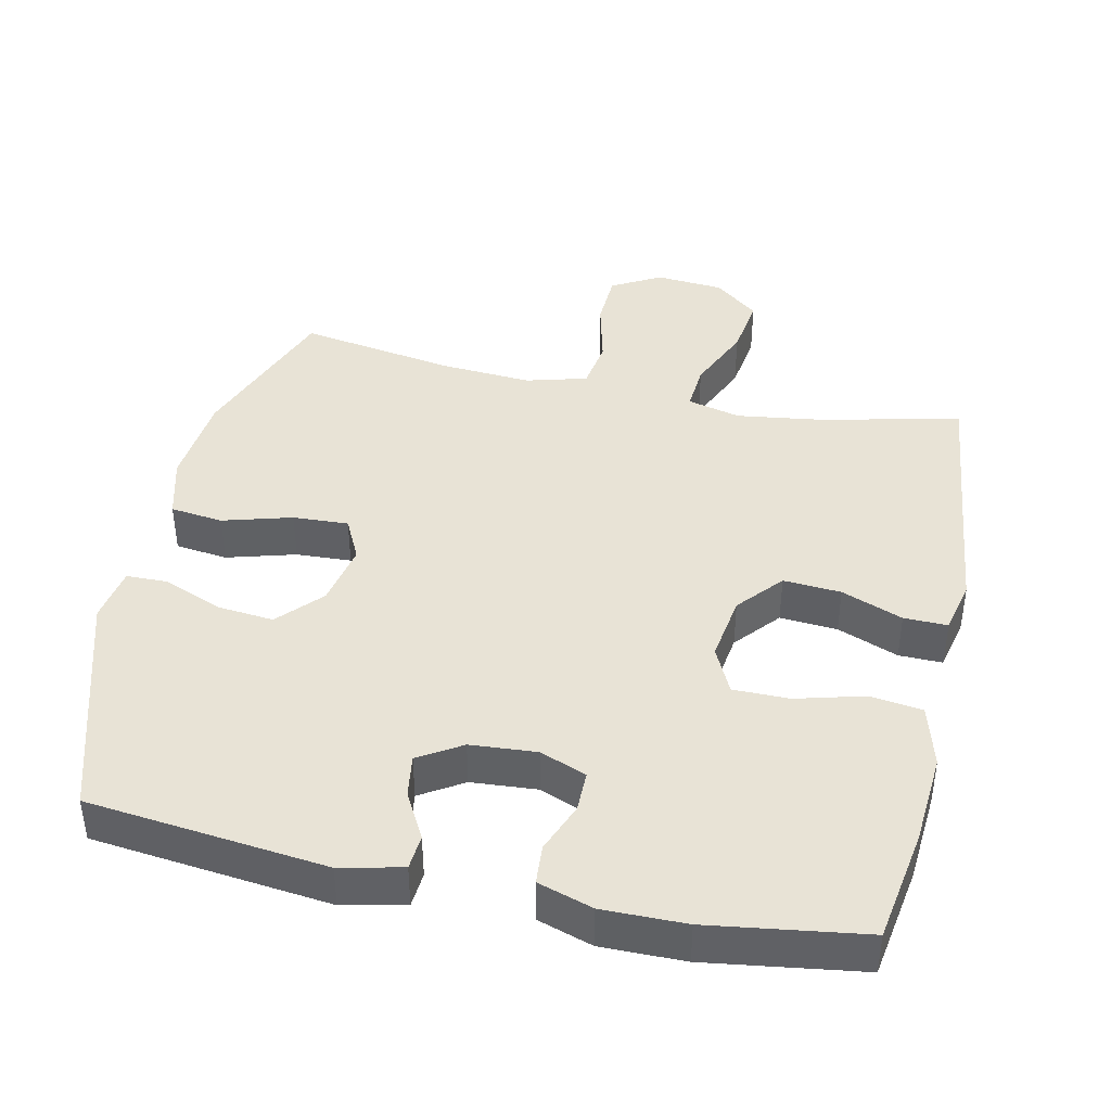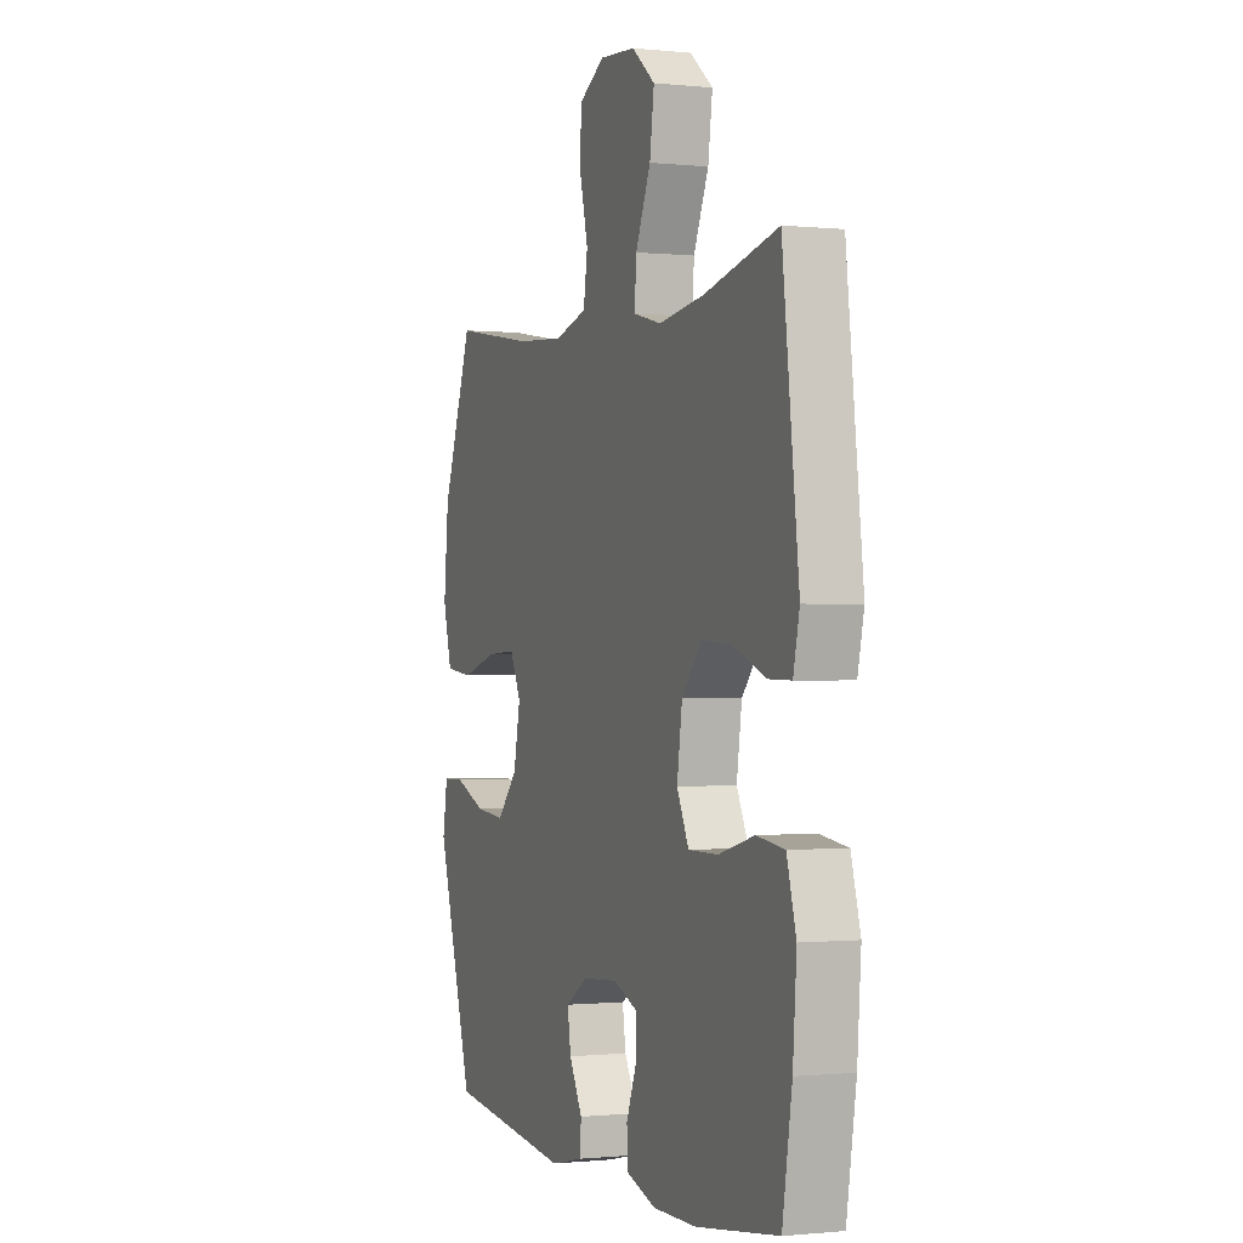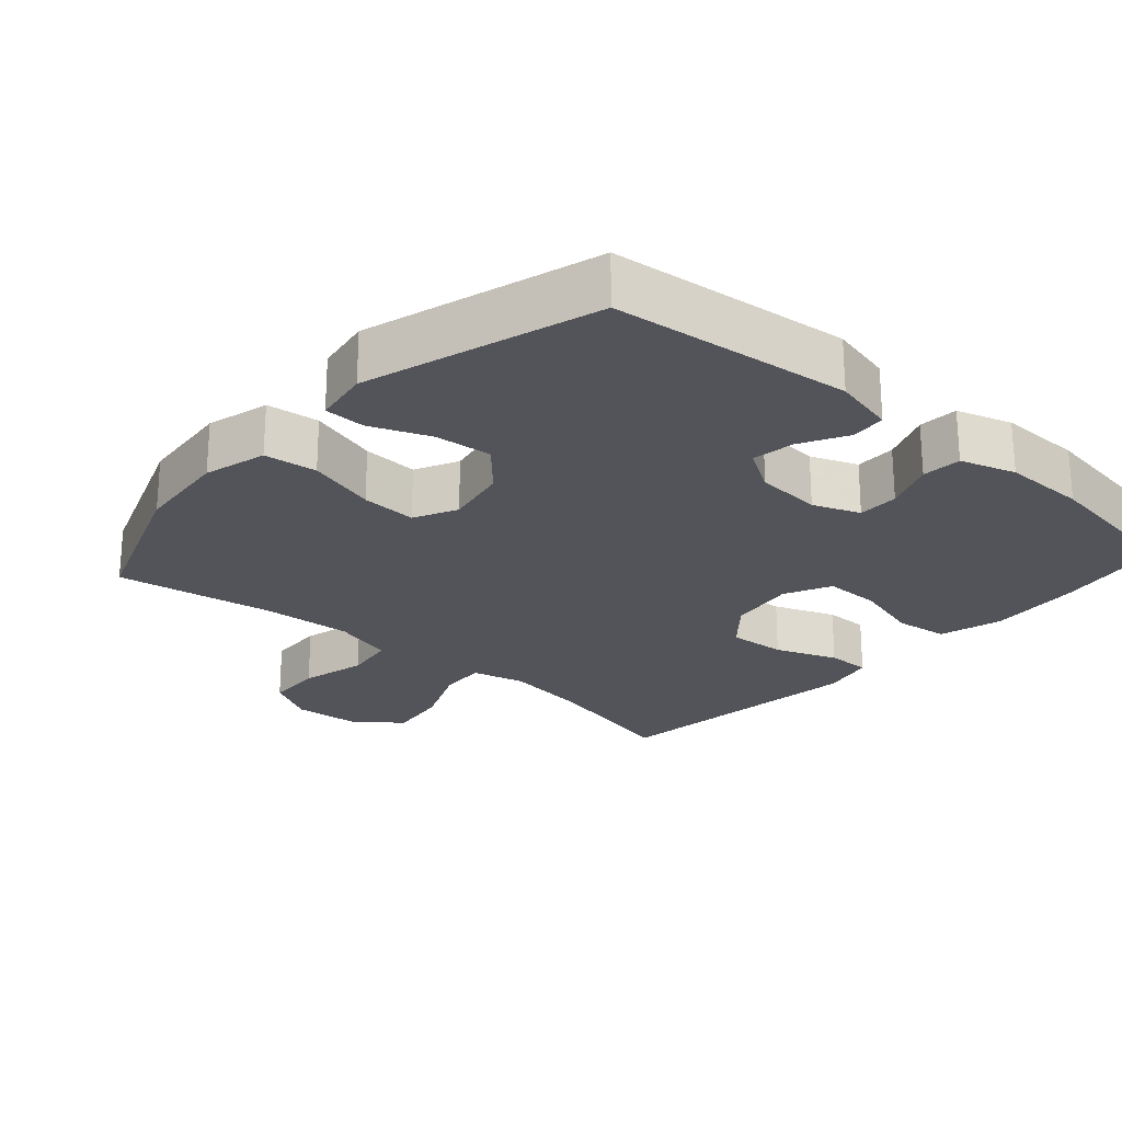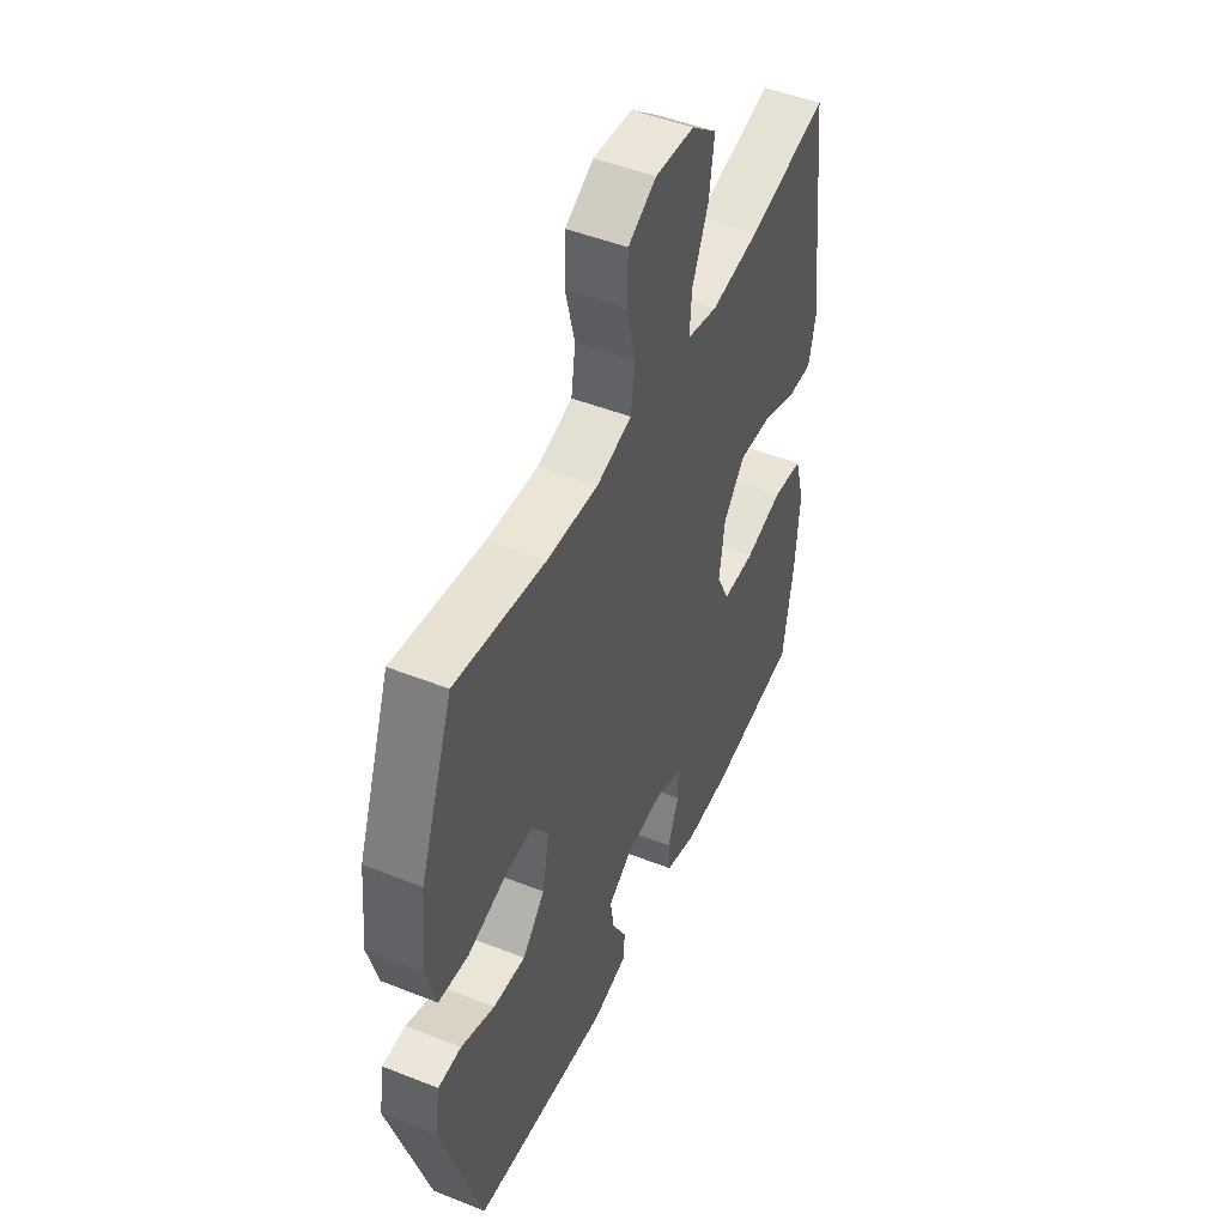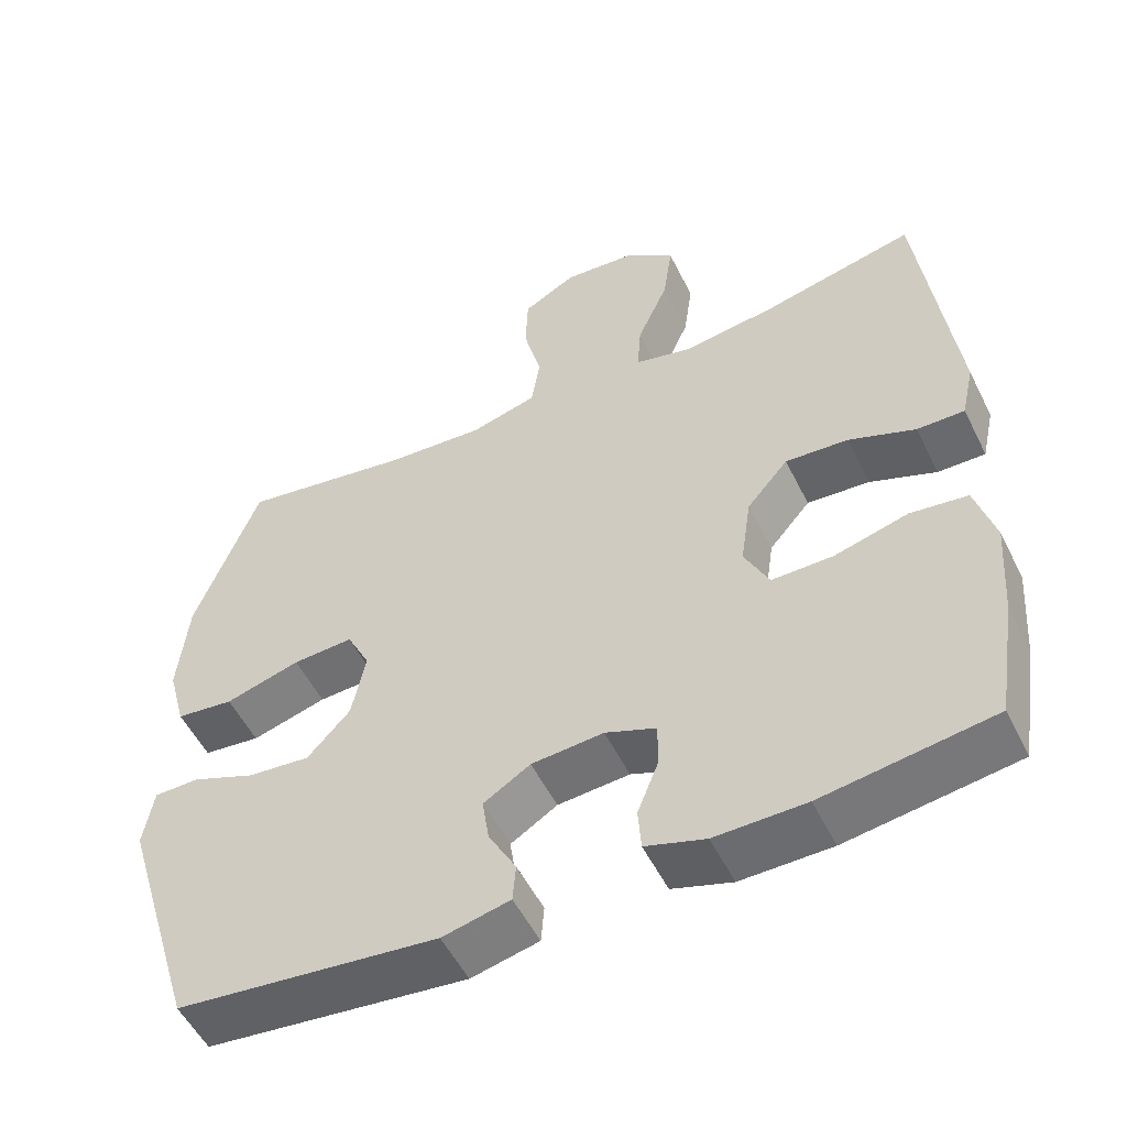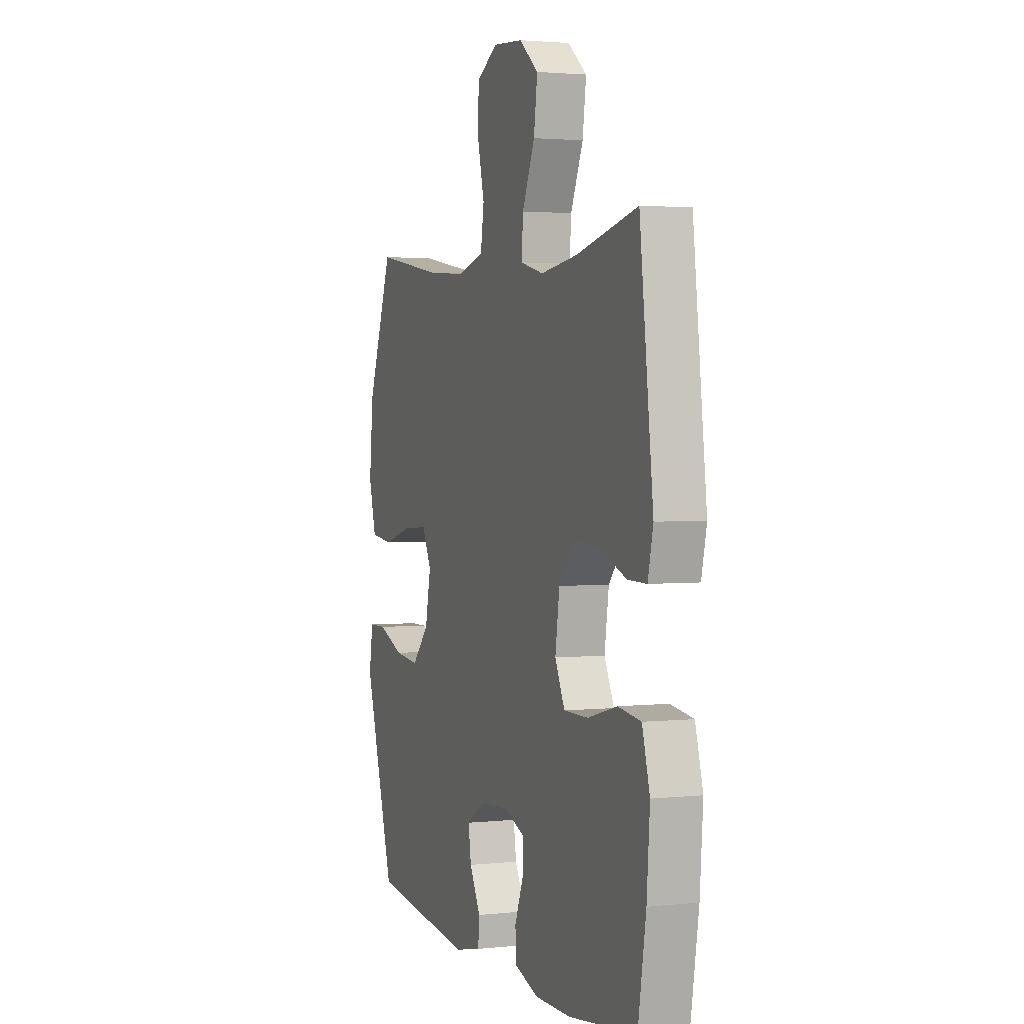
<metadata>
{"format":"obj","ext":"obj","renderer":"f3d","projection":"perspective","resolution":1024,"background":"white","views":[{"elev":41.7,"azim":-167.7,"up":"+Y"},{"elev":-0.6,"azim":-111.2,"up":"+Z"},{"elev":-23.7,"azim":138.3,"up":"+Y"},{"elev":48.2,"azim":113.9,"up":"+Z"},{"elev":-53.5,"azim":-153.9,"up":"+Z"},{"elev":2.4,"azim":-110.5,"up":"+Z"}]}
</metadata>
<code>
v -0.5 0.07 -0.5
v -0.526 0.07 -0.339
v -0.536 0.07 -0.207
v -0.511 0.07 -0.118
v -0.436 0.07 -0.108
v -0.34 0.07 -0.134
v -0.26 0.07 -0.134
v -0.228 0.07 -0.068
v -0.242 0.07 0.027
v -0.296 0.07 0.09
v -0.378 0.07 0.084
v -0.465 0.07 0.05
v -0.527 0.07 0.049
v -0.544 0.07 0.124
v -0.53 0.07 0.242
v -0.5 0.07 0.5
v -0.301 0.07 0.454
v -0.179 0.07 0.437
v -0.103 0.07 0.456
v -0.108 0.07 0.524
v -0.149 0.07 0.618
v -0.161 0.07 0.704
v -0.098 0.07 0.755
v -0.001 0.07 0.763
v 0.069 0.07 0.724
v 0.072 0.07 0.644
v 0.049 0.07 0.55
v 0.06 0.07 0.478
v 0.147 0.07 0.454
v 0.276 0.07 0.463
v 0.5 0.07 0.5
v 0.583 0.07 0.278
v 0.596 0.07 0.144
v 0.572 0.07 0.055
v 0.497 0.07 0.046
v 0.399 0.07 0.074
v 0.32 0.07 0.078
v 0.29 0.07 0.017
v 0.308 0.07 -0.073
v 0.364 0.07 -0.134
v 0.445 0.07 -0.126
v 0.529 0.07 -0.092
v 0.587 0.07 -0.093
v 0.6 0.07 -0.172
v 0.5 0.07 -0.5
v 0.161 0.07 -0.538
v 0.073 0.07 -0.518
v 0.069 0.07 -0.468
v 0.105 0.07 -0.402
v 0.114 0.07 -0.342
v 0.053 0.07 -0.304
v -0.041 0.07 -0.297
v -0.107 0.07 -0.323
v -0.107 0.07 -0.381
v -0.079 0.07 -0.452
v -0.083 0.07 -0.508
v -0.161 0.07 -0.533
v -0.279 0.07 -0.532
v -0.5 0 -0.5
v -0.526 0 -0.339
v -0.536 0 -0.207
v -0.511 0 -0.118
v -0.436 0 -0.108
v -0.34 0 -0.134
v -0.26 0 -0.134
v -0.228 0 -0.068
v -0.242 0 0.027
v -0.296 0 0.09
v -0.378 0 0.084
v -0.465 0 0.05
v -0.527 0 0.049
v -0.544 0 0.124
v -0.53 0 0.242
v -0.5 0 0.5
v -0.301 0 0.454
v -0.179 0 0.437
v -0.103 0 0.456
v -0.108 0 0.524
v -0.149 0 0.618
v -0.161 0 0.704
v -0.098 0 0.755
v -0.001 0 0.763
v 0.069 0 0.724
v 0.072 0 0.644
v 0.049 0 0.55
v 0.06 0 0.478
v 0.147 0 0.454
v 0.276 0 0.463
v 0.5 0 0.5
v 0.583 0 0.278
v 0.596 0 0.144
v 0.572 0 0.055
v 0.497 0 0.046
v 0.399 0 0.074
v 0.32 0 0.078
v 0.29 0 0.017
v 0.308 0 -0.073
v 0.364 0 -0.134
v 0.445 0 -0.126
v 0.529 0 -0.092
v 0.587 0 -0.093
v 0.6 0 -0.172
v 0.5 0 -0.5
v 0.161 0 -0.538
v 0.073 0 -0.518
v 0.069 0 -0.468
v 0.105 0 -0.402
v 0.114 0 -0.342
v 0.053 0 -0.304
v -0.041 0 -0.297
v -0.107 0 -0.323
v -0.107 0 -0.381
v -0.079 0 -0.452
v -0.083 0 -0.508
v -0.161 0 -0.533
v -0.279 0 -0.532
f 4 5 6
f 3 4 6
f 2 3 6
f 1 2 6
f 58 1 6
f 57 58 6
f 56 57 6
f 55 56 6
f 54 55 6
f 53 54 6 7
f 52 53 7 8
f 51 52 8 9
f 50 51 9 10
f 47 48 49
f 46 47 49
f 45 46 49
f 44 45 49
f 43 44 49
f 42 43 49
f 41 42 49
f 40 41 49 50
f 39 40 50 10
f 34 35 36
f 33 34 36
f 32 33 36
f 31 32 36
f 30 31 36
f 29 30 36 37
f 28 29 37 38
f 25 26 27
f 24 25 27
f 23 24 27
f 22 23 27
f 21 22 27
f 20 21 27
f 19 20 27 28
f 38 39 10
f 28 38 10
f 19 28 10
f 18 19 10
f 13 14 15
f 12 13 15
f 11 12 15
f 10 11 15
f 18 10 15
f 17 18 15
f 15 16 17
f 64 63 62
f 64 62 61
f 64 61 60
f 64 60 59
f 64 59 116
f 64 116 115
f 64 115 114
f 64 114 113
f 64 113 112
f 65 64 112 111
f 66 65 111 110
f 67 66 110 109
f 68 67 109 108
f 107 106 105
f 107 105 104
f 107 104 103
f 107 103 102
f 107 102 101
f 107 101 100
f 107 100 99
f 108 107 99 98
f 68 108 98 97
f 94 93 92
f 94 92 91
f 94 91 90
f 94 90 89
f 94 89 88
f 95 94 88 87
f 96 95 87 86
f 85 84 83
f 85 83 82
f 85 82 81
f 85 81 80
f 85 80 79
f 85 79 78
f 86 85 78 77
f 68 97 96
f 68 96 86
f 68 86 77
f 68 77 76
f 73 72 71
f 73 71 70
f 73 70 69
f 73 69 68
f 73 68 76
f 73 76 75
f 75 74 73
f 1 59 60 2
f 2 60 61 3
f 3 61 62 4
f 4 62 63 5
f 5 63 64 6
f 6 64 65 7
f 7 65 66 8
f 8 66 67 9
f 9 67 68 10
f 10 68 69 11
f 11 69 70 12
f 12 70 71 13
f 13 71 72 14
f 14 72 73 15
f 15 73 74 16
f 16 74 75 17
f 17 75 76 18
f 18 76 77 19
f 19 77 78 20
f 20 78 79 21
f 21 79 80 22
f 22 80 81 23
f 23 81 82 24
f 24 82 83 25
f 25 83 84 26
f 26 84 85 27
f 27 85 86 28
f 28 86 87 29
f 29 87 88 30
f 30 88 89 31
f 31 89 90 32
f 32 90 91 33
f 33 91 92 34
f 34 92 93 35
f 35 93 94 36
f 36 94 95 37
f 37 95 96 38
f 38 96 97 39
f 39 97 98 40
f 40 98 99 41
f 41 99 100 42
f 42 100 101 43
f 43 101 102 44
f 44 102 103 45
f 45 103 104 46
f 46 104 105 47
f 47 105 106 48
f 48 106 107 49
f 49 107 108 50
f 50 108 109 51
f 51 109 110 52
f 52 110 111 53
f 53 111 112 54
f 54 112 113 55
f 55 113 114 56
f 56 114 115 57
f 57 115 116 58
f 58 116 59 1

</code>
